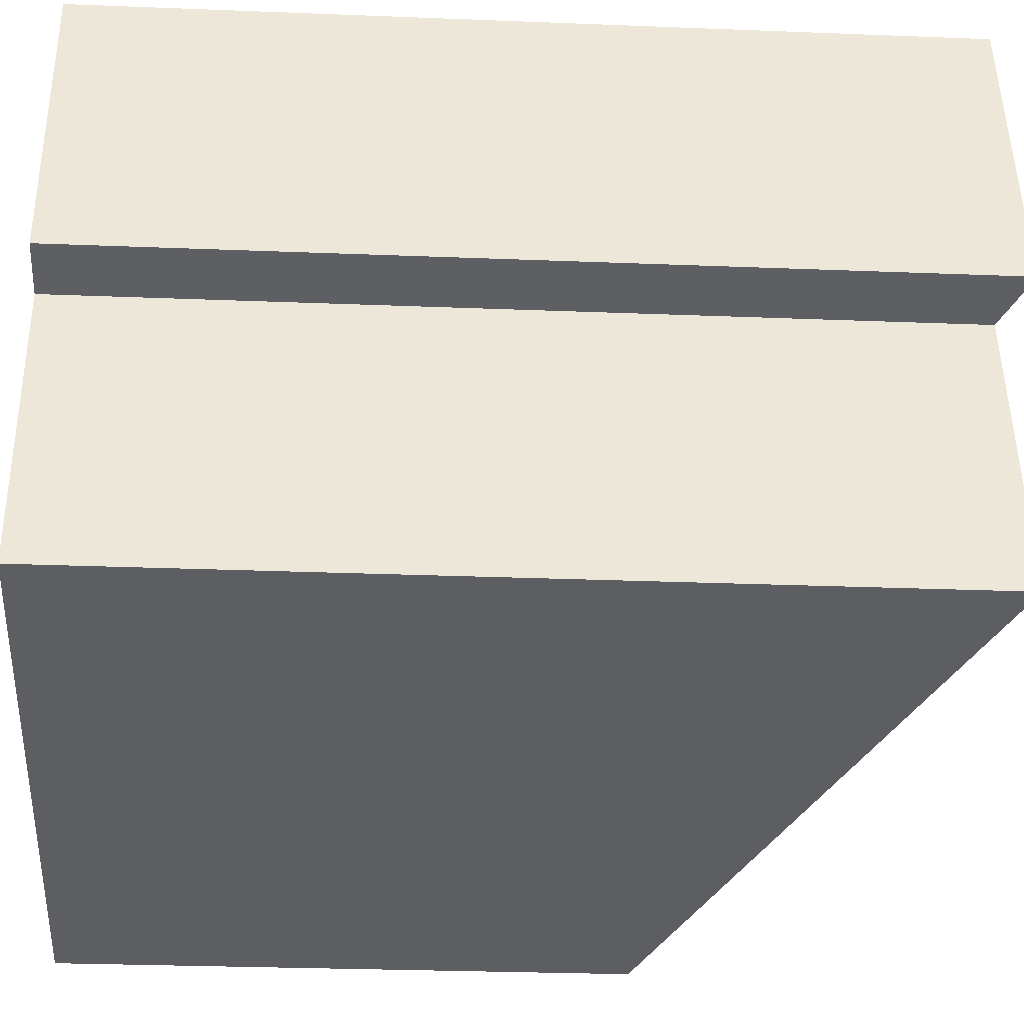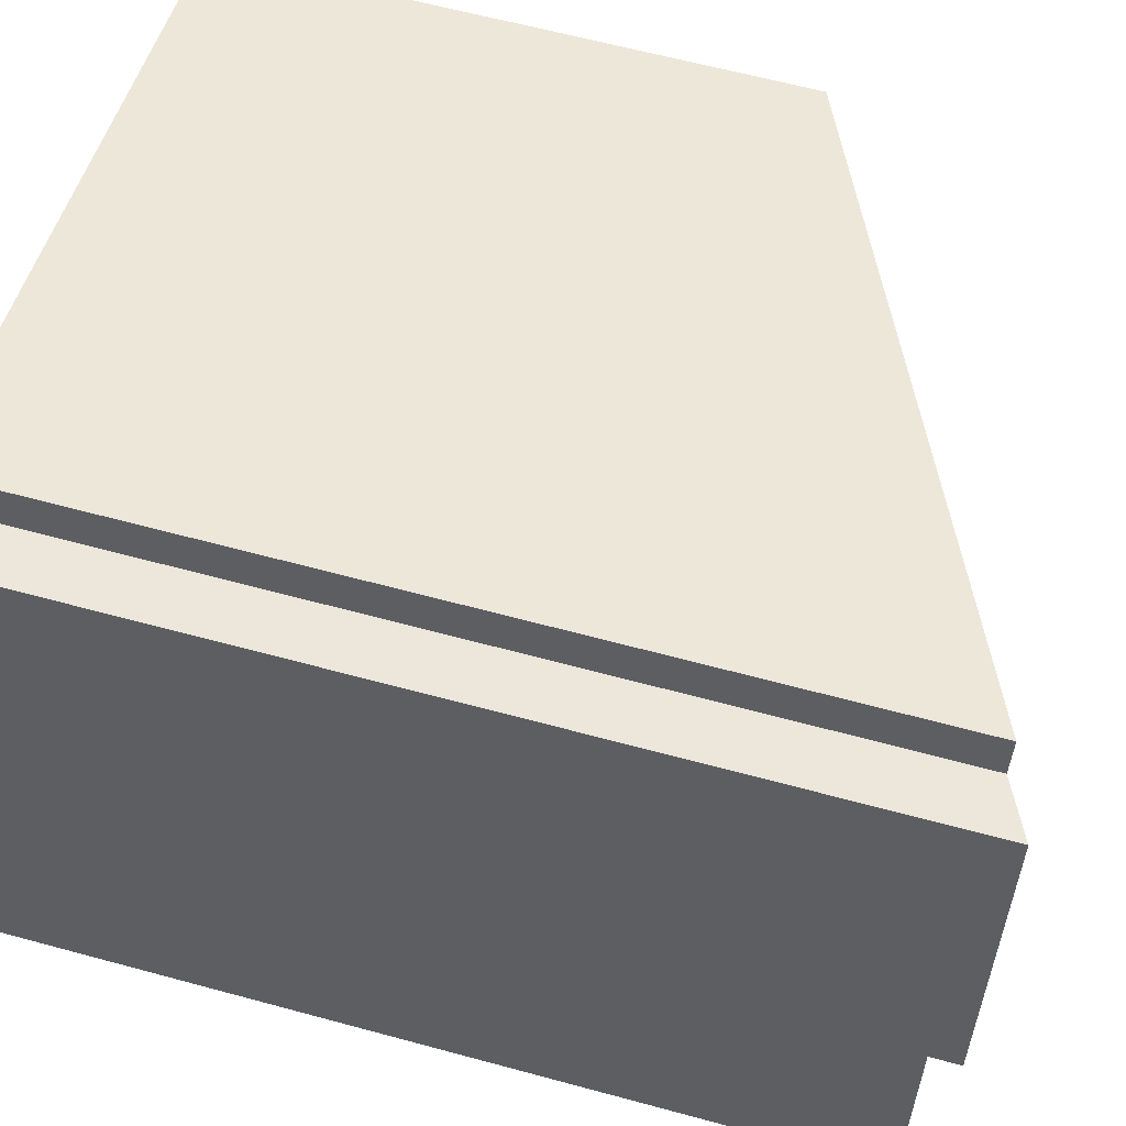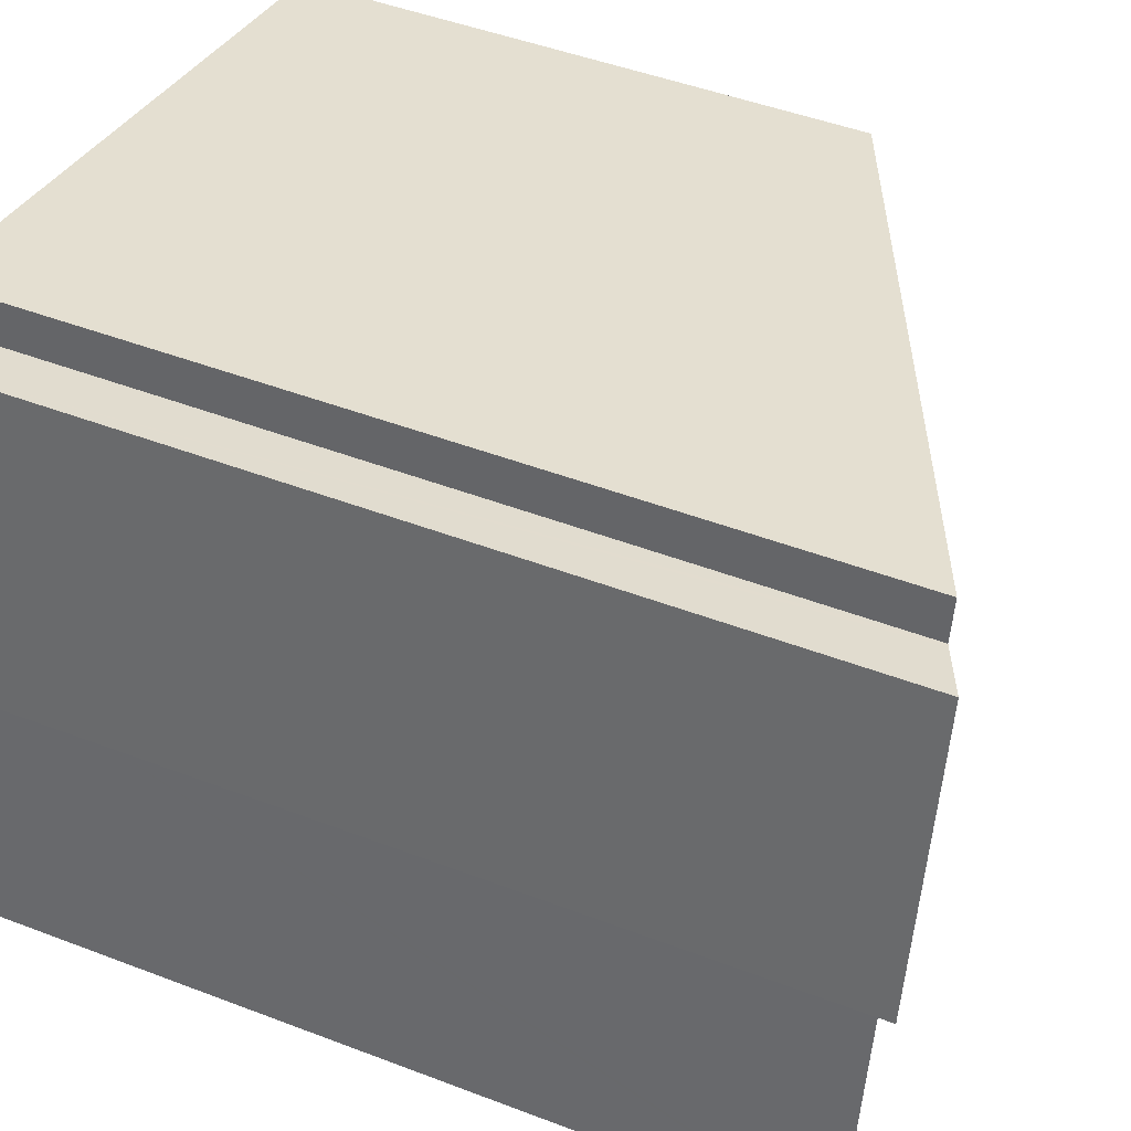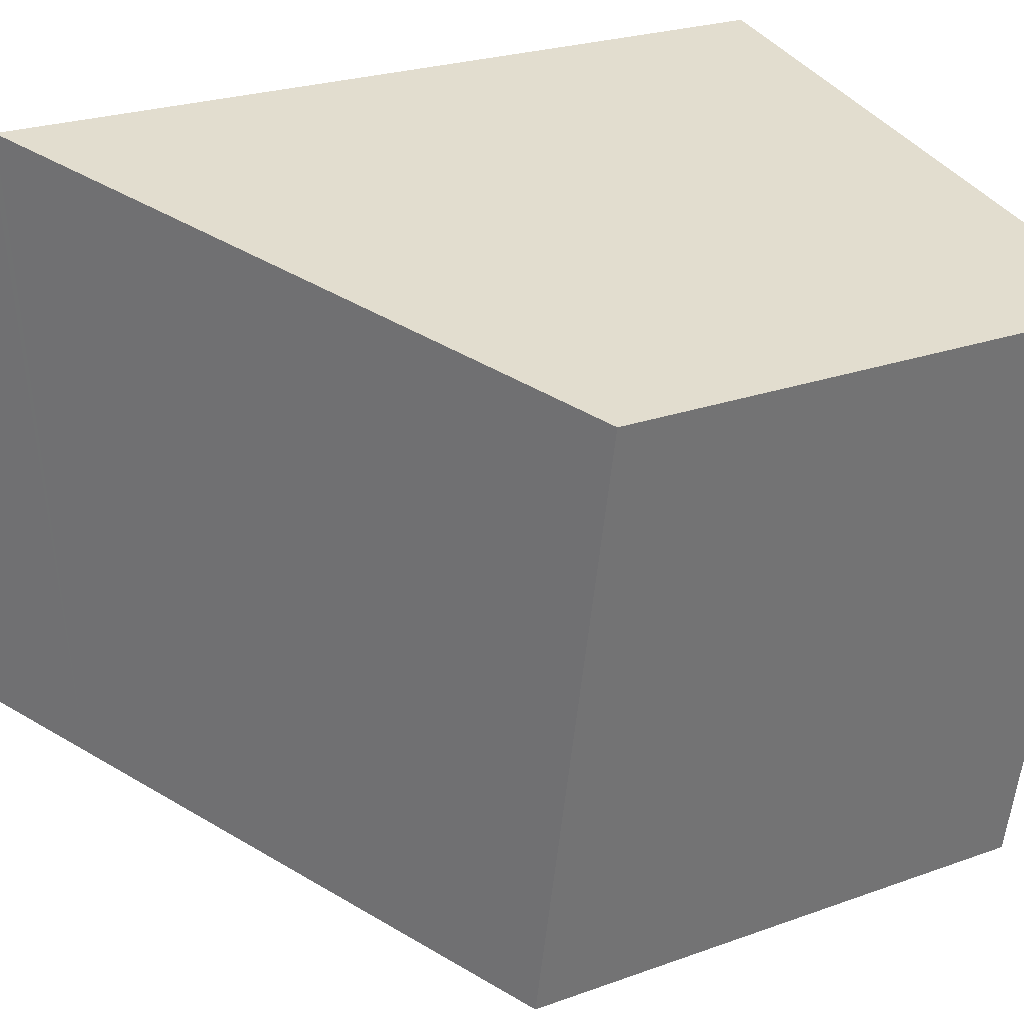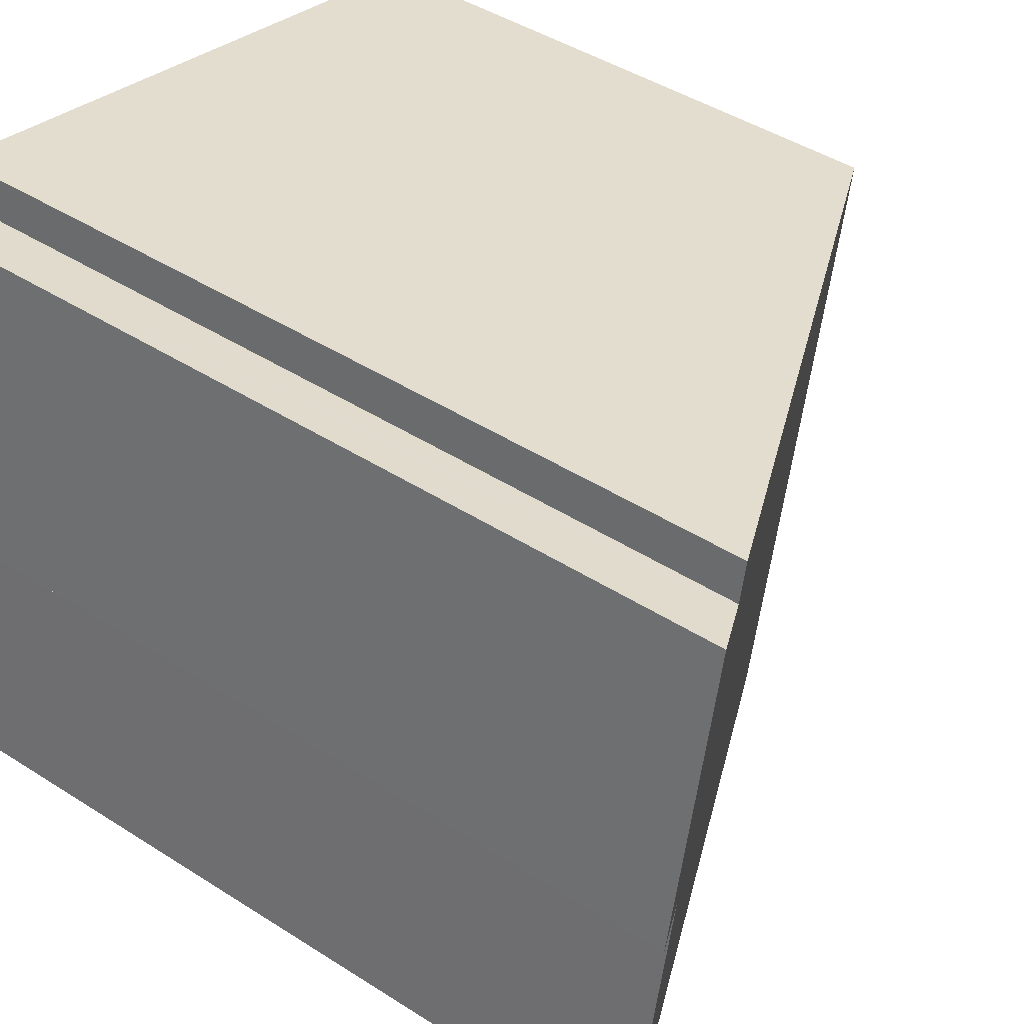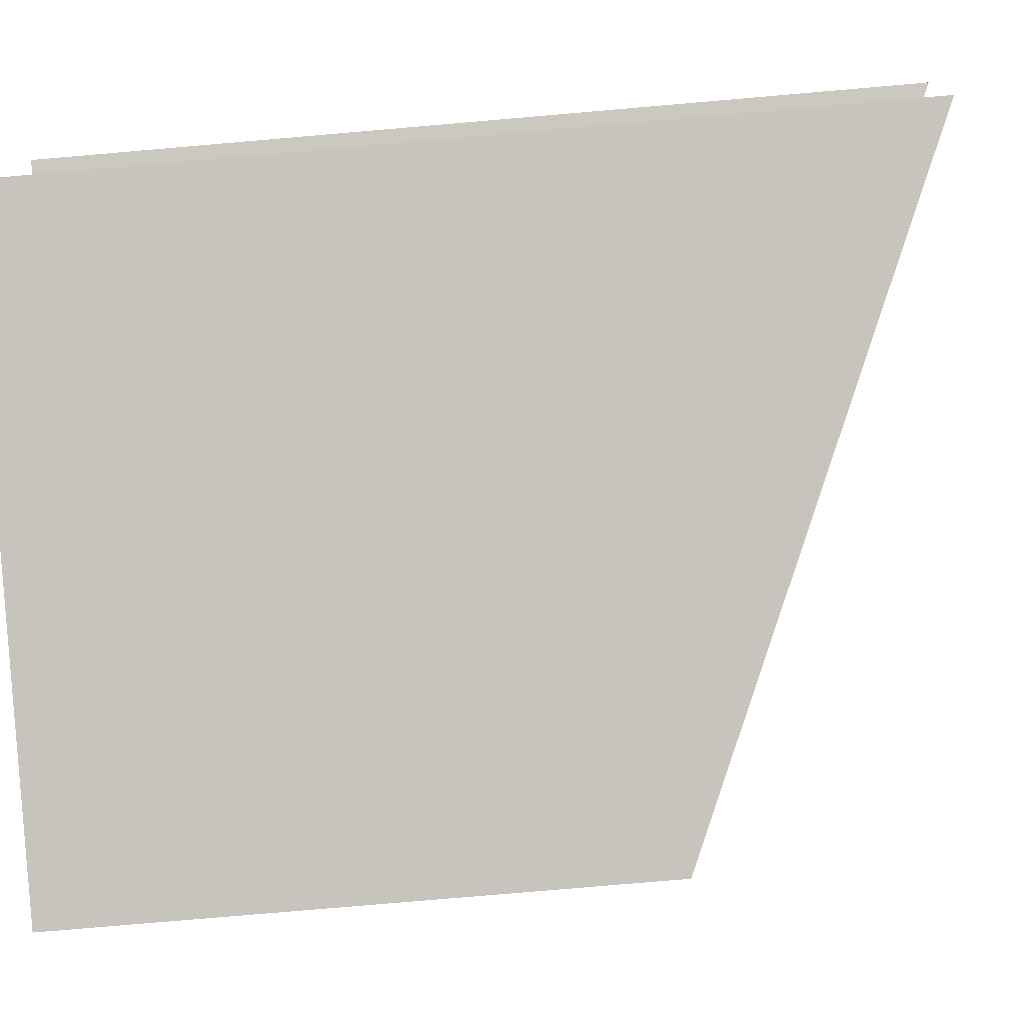
<metadata>
{"format":"obj","ext":"obj","renderer":"f3d","projection":"perspective","resolution":1024,"background":"white","views":[{"elev":-27.6,"azim":86.5,"up":"+Z"},{"elev":62.4,"azim":105.4,"up":"+Z"},{"elev":46.9,"azim":113.5,"up":"+Z"},{"elev":23.7,"azim":-121.4,"up":"+Z"},{"elev":44.6,"azim":126.7,"up":"+Z"},{"elev":-79.0,"azim":94.9,"up":"+Z"}]}
</metadata>
<code>
v  0 8.322 5.096e-16
v  9.341 11.64 -7.758
v  1.782 8.322 -9.213
v  9.165 12.36 1.968
v  9.278 12.36 1.365
v  11.13 12.43 -7.414
v  11.12 12.43 -7.371
v  10.23 12.39 -3.119
v  11.09 12.78 -2.912
v  9.341 12.39 1.381
v  10.12 12.74 1.585
v  1.782 5.641e-16 -9.213
v  0 0 0
v  11.09 1.783e-16 -2.912
v  10.23 1.91e-16 -3.119
v  11.13 4.54e-16 -7.414
v  9.341 4.75e-16 -7.758
v  9.165 -1.205e-16 1.968
v  10.12 -9.705e-17 1.585
v  9.278 -8.358e-17 1.365
v  9.341 -8.456e-17 1.381
v  11.12 4.513e-16 -7.371
g defaultobject
f 1 2 3
f 2 1 4
f 2 4 5
f 2 5 6
f 6 5 7
f 7 5 8
f 8 5 9
f 9 10 11
f 10 9 5
f 12 1 3
f 1 12 13
f 14 8 9
f 8 14 15
f 16 2 6
f 2 16 3
f 3 16 12
f 12 16 17
f 1 18 4
f 18 1 13
f 10 19 11
f 19 10 5
f 19 5 20
f 19 20 21
f 18 5 4
f 5 18 20
f 11 14 9
f 14 11 19
f 15 7 8
f 7 15 6
f 6 15 16
f 16 15 22
f 13 20 18
f 20 13 14
f 14 13 15
f 15 13 22
f 22 13 16
f 16 13 17
f 17 13 12
f 21 14 19
f 14 21 20

</code>
